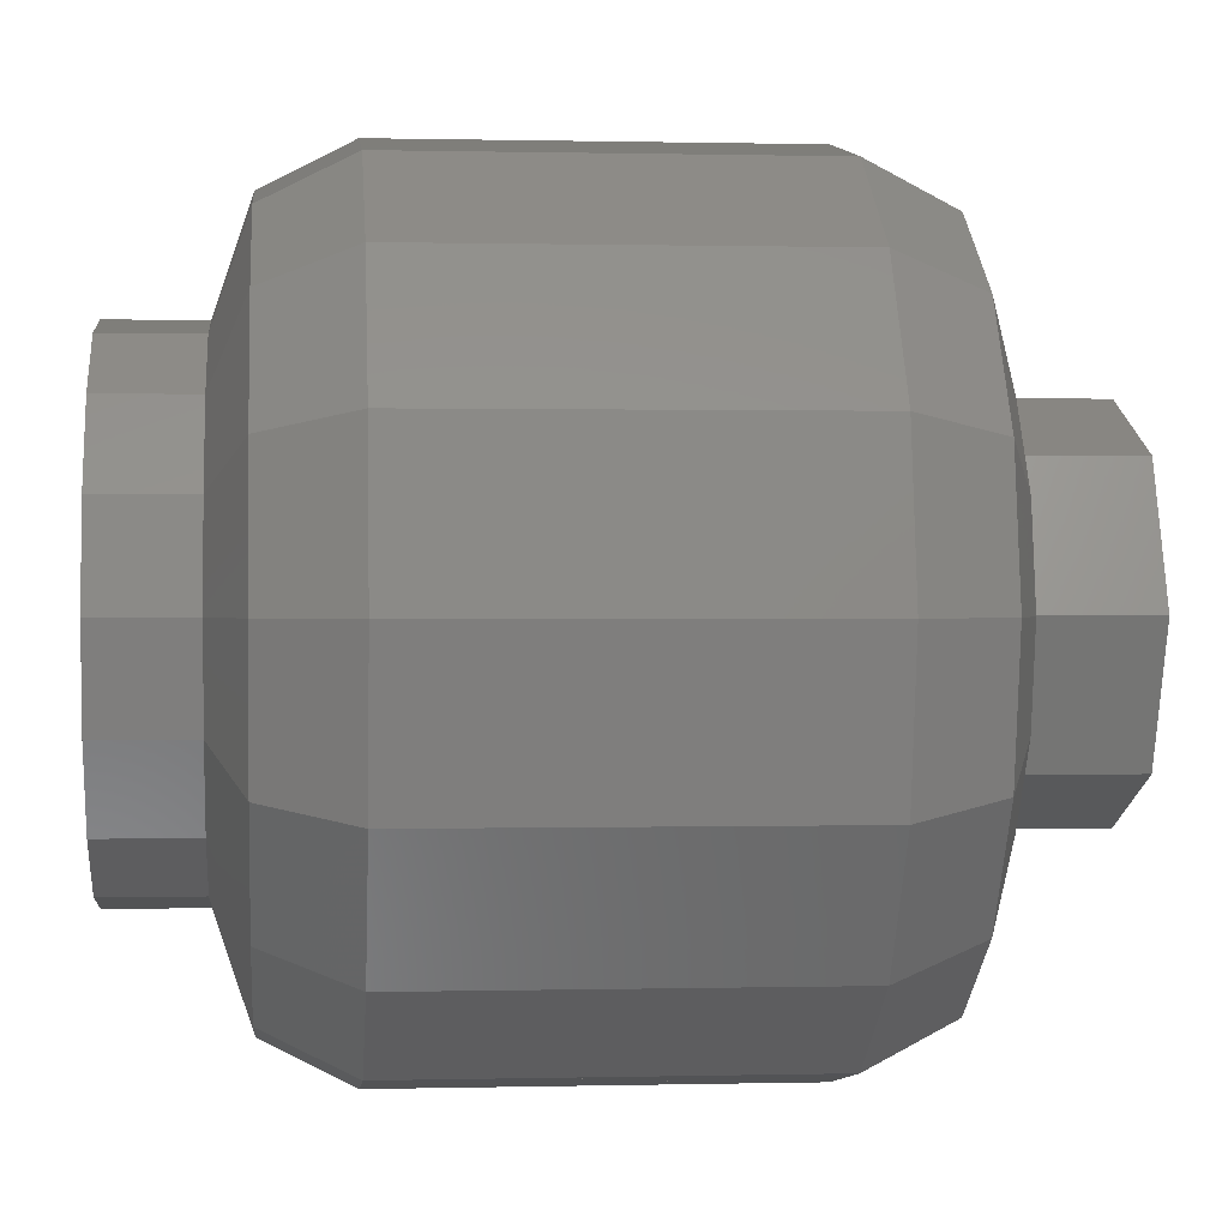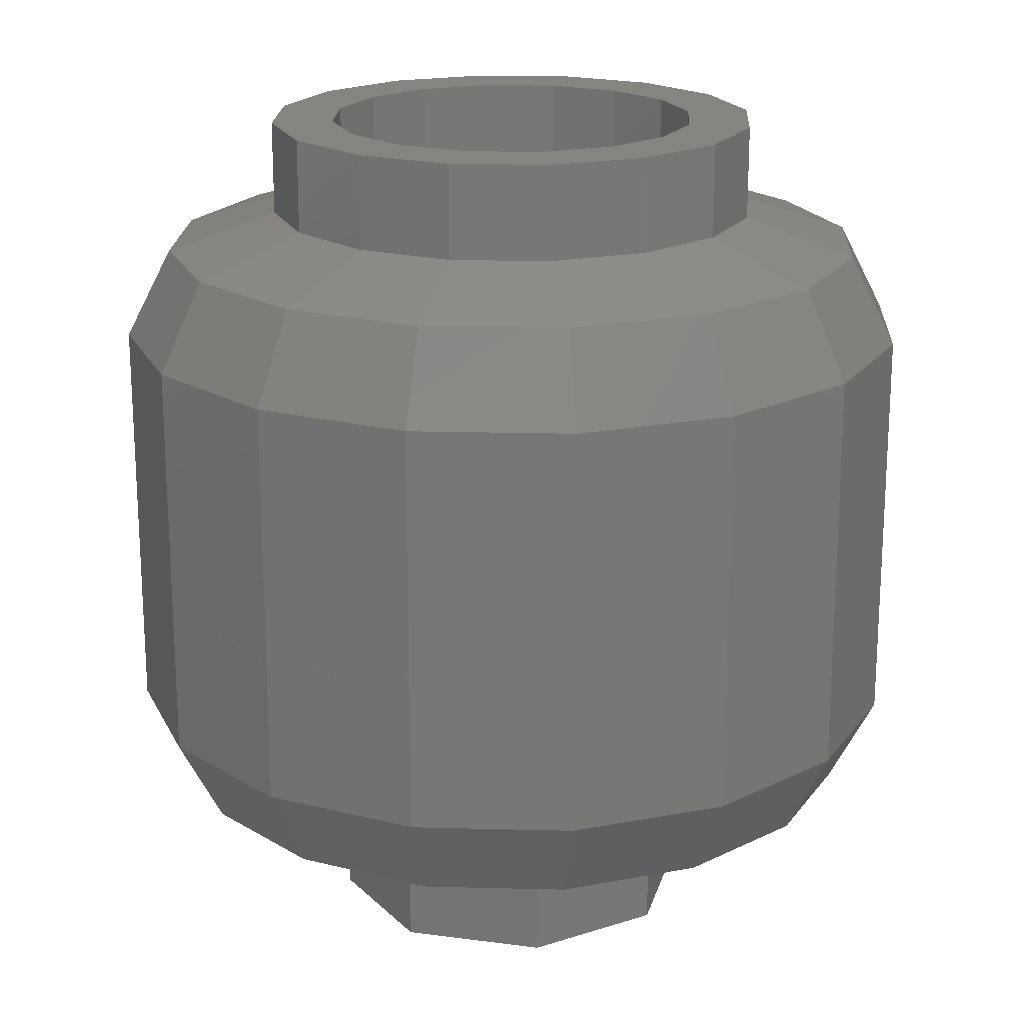
<metadata>
{"format":"stl","ext":"stl","renderer":"f3d","projection":"perspective","resolution":1024,"background":"white","views":[{"elev":0.5,"azim":-95.5,"up":"+Z"},{"elev":19.5,"azim":-143.5,"up":"+Y"}]}
</metadata>
<code>
# stl→obj: 415 verts, 672 faces
v 0 0.24 -0.52
v 0 0.16 -0.52
v -0.04976 0.16 -0.5101
v 0.04976 0.16 -0.5101
v -0.2412 0.65 -0.4522
v -0.2834 0.62 -0.424
v -0.3677 0.68 -0.3677
v 0.2412 0.65 -0.4522
v 0.3677 0.68 -0.3677
v 0.2834 0.62 -0.424
v -0.1493 0.16 -0.4903
v -0.1493 0.18 -0.4903
v -0.09952 0.26 -0.5002
v 0.09952 0.26 -0.5002
v 0.1493 0.18 -0.4903
v 0.1493 0.16 -0.4903
v -0.199 0.16 -0.4804
v -0.199 0.28 -0.4804
v 0.199 0.28 -0.4804
v 0.199 0.16 -0.4804
v -0.2412 0.16 -0.4522
v -0.2412 0.2 -0.4522
v 0.2412 0.2 -0.4522
v 0.2412 0.16 -0.4522
v -0.2834 0.16 -0.424
v -0.2834 0.3 -0.424
v 0.2834 0.3 -0.424
v 0.2834 0.16 -0.424
v -0.3255 0.16 -0.3959
v -0.3255 0.22 -0.3959
v 0.3255 0.22 -0.3959
v 0.3255 0.16 -0.3959
v -0.3677 0.16 -0.3677
v -0.3677 0.32 -0.3677
v 0.3677 0.32 -0.3677
v 0.3677 0.16 -0.3677
v -0.3959 0.16 -0.3255
v -0.3959 0.26 -0.3255
v 0.3959 0.26 -0.3255
v 0.3959 0.16 -0.3255
v -0.424 0.16 -0.2834
v -0.424 0.36 -0.2834
v 0.424 0.36 -0.2834
v 0.424 0.16 -0.2834
v -0.4522 0.16 -0.2412
v -0.4522 0.3 -0.2412
v 0.4522 0.3 -0.2412
v 0.4522 0.16 -0.2412
v -0.4804 0.16 -0.199
v -0.4804 0.4 -0.199
v 0.4804 0.4 -0.199
v 0.4804 0.16 -0.199
v 0 0.1034 -0.4907
v -0.1878 0.1034 -0.4534
v 0.1878 0.1034 -0.4534
v -0.347 0.1034 -0.347
v 0.347 0.1034 -0.347
v -0.4534 0.1034 -0.1878
v 0.4534 0.1034 -0.1878
v -0.02 0.49 -0.516
v -0.14 0.49 -0.4922
v -0.14 0.57 -0.4922
v -0.02 0.57 -0.516
v 0.02 0.49 -0.516
v 0.02 0.57 -0.516
v 0.14 0.57 -0.4922
v 0.14 0.49 -0.4922
v -0.199 0.49 -0.4804
v -0.199 0.61 -0.4804
v 0.199 0.61 -0.4804
v 0.199 0.49 -0.4804
v -0.14 0.58 -0.4922
v -0.14 0.6 -0.4922
v -0.12 0.57 -0.4961
v 0.14 0.58 -0.4922
v 0.12 0.57 -0.4961
v 0.14 0.6 -0.4922
v -0.07 0.59 -0.5061
v -0.07 0.57 -0.5061
v 0.07 0.57 -0.5061
v 0.07 0.59 -0.5061
v -0.2412 0.68 -0.4522
v 0.2412 0.68 -0.4522
v -0.14 0.4 -0.4922
v -0.09 0.4 -0.5019
v -0.09381 0.3809 -0.5012
v -0.1046 0.3646 -0.4991
v -0.1209 0.3538 -0.4959
v -0.14 0.35 -0.4922
v -0.1591 0.3538 -0.4884
v -0.1754 0.3646 -0.4853
v -0.1862 0.3809 -0.4831
v -0.19 0.4 -0.4824
v -0.1862 0.4191 -0.4831
v -0.1754 0.4354 -0.4853
v -0.1591 0.4462 -0.4884
v -0.14 0.45 -0.4922
v -0.1209 0.4462 -0.4959
v -0.1046 0.4354 -0.4991
v -0.09381 0.4191 -0.5012
v 0.14 0.4 -0.4922
v 0.19 0.4 -0.4824
v 0.1862 0.3809 -0.4831
v 0.1754 0.3646 -0.4853
v 0.1591 0.3538 -0.4884
v 0.14 0.35 -0.4922
v 0.1209 0.3538 -0.4959
v 0.1046 0.3646 -0.4991
v 0.09381 0.3809 -0.5012
v 0.09 0.4 -0.5019
v 0.09381 0.4191 -0.5012
v 0.1046 0.4354 -0.4991
v 0.1209 0.4462 -0.4959
v 0.14 0.45 -0.4922
v 0.1591 0.4462 -0.4884
v 0.1754 0.4354 -0.4853
v 0.1862 0.4191 -0.4831
v -0.09 0.35 -0.5019
v -0.19 0.35 -0.4824
v -0.19 0.45 -0.4824
v -0.09 0.45 -0.5019
v 0.19 0.35 -0.4824
v 0.09 0.35 -0.5019
v 0.09 0.45 -0.5019
v 0.19 0.45 -0.4824
v -0.04976 0.35 -0.5101
v 0 0.35 -0.52
v 0.04976 0.35 -0.5101
v -0.09952 0.35 -0.5002
v 0.09952 0.35 -0.5002
v -0.1493 0.35 -0.4903
v 0.1493 0.35 -0.4903
v -0.199 0.35 -0.4804
v 0.199 0.35 -0.4804
v -0.2412 0.45 -0.4522
v -0.199 0.45 -0.4804
v 0.199 0.45 -0.4804
v 0.2412 0.45 -0.4522
v -0.2834 0.45 -0.424
v 0.2834 0.45 -0.424
v -0.3255 0.45 -0.3959
v 0.3255 0.45 -0.3959
v -0.3677 0.45 -0.3677
v 0.3677 0.45 -0.3677
v -0.3959 0.45 -0.3255
v 0.3959 0.45 -0.3255
v -0.424 0.45 -0.2834
v 0.424 0.45 -0.2834
v -0.4522 0.45 -0.2412
v 0.4522 0.45 -0.2412
v -0.4804 0.45 -0.199
v 0.4804 0.45 -0.199
v 0 0.04688 -0.4614
v -0.1766 0.04688 -0.4263
v 0.1766 0.04688 -0.4263
v -0.3263 0.04688 -0.3263
v 0.3263 0.04688 -0.3263
v -0.4263 0.04688 -0.1766
v 0.4263 0.04688 -0.1766
v 0 0.45 -0.52
v -0.199 0.48 -0.4804
v 0 0.48 -0.52
v 0.199 0.48 -0.4804
v -0.3677 0.48 -0.3677
v 0.3677 0.48 -0.3677
v -0.4804 0.48 -0.199
v 0.4804 0.48 -0.199
v 0 0.6 -0.52
v -0.07 0.63 -0.5061
v 0 0.64 -0.52
v 0.07 0.63 -0.5061
v 0 0.49 -0.52
v 0 0.57 -0.52
v -0.07 0.68 -0.5061
v 0 0.68 -0.52
v 0.07 0.68 -0.5061
v -0.14 0.68 -0.4922
v 0.14 0.68 -0.4922
v -0.199 0.68 -0.4804
v 0.199 0.68 -0.4804
v -0.2834 0.48 -0.424
v 0.2834 0.48 -0.424
v -0.4804 0.68 -0.199
v 0.4804 0.68 -0.199
v 0 0.7931 -0.4614
v -0.1766 0.7931 -0.4263
v 0.1766 0.7931 -0.4263
v -0.3263 0.7931 -0.3263
v 0.3263 0.7931 -0.3263
v -0.4263 0.7931 -0.1766
v 0.4263 0.7931 -0.1766
v -0.4614 0.04688 0
v -0.52 0.16 0
v 0.52 0.16 0
v 0.4614 0.04688 0
v -0.52 0.68 0
v 0.52 0.68 0
v -0.4614 0.7931 0
v 0.4614 0.7931 0
v -0.1225 0 0.2956
v -0.1766 0.04688 0.4263
v -0.3263 0.04688 0.3263
v -0.2263 0 0.2263
v -0.4263 0.04688 0.1766
v -0.2956 0 0.1225
v -0.32 0 0
v -0.2956 0 -0.1225
v -0.2263 0 -0.2263
v -0.1225 0 -0.2956
v 0 0 -0.32
v 0.1225 0 -0.2956
v 0.2263 0 -0.2263
v 0.2956 0 -0.1225
v 0.32 0 0
v 0.4263 0.04688 0.1766
v 0.2956 0 0.1225
v 0.3263 0.04688 0.3263
v 0.2263 0 0.2263
v 0.1766 0.04688 0.4263
v 0.1225 0 0.2956
v 0 0.04688 0.4614
v 0 0 0.32
v -0.199 0.16 0.4804
v -0.3677 0.16 0.3677
v -0.4804 0.16 0.199
v 0.4804 0.16 0.199
v 0.3677 0.16 0.3677
v 0.199 0.16 0.4804
v 0 0.16 0.52
v -0.3263 0.7931 0.3263
v -0.1766 0.7931 0.4263
v -0.1225 0.84 0.2956
v -0.2263 0.84 0.2263
v -0.4263 0.7931 0.1766
v -0.2956 0.84 0.1225
v -0.32 0.84 0
v -0.2956 0.84 -0.1225
v -0.2263 0.84 -0.2263
v -0.1225 0.84 -0.2956
v 0 0.84 -0.32
v 0.1225 0.84 -0.2956
v 0.2263 0.84 -0.2263
v 0.2956 0.84 -0.1225
v 0.32 0.84 0
v 0.4263 0.7931 0.1766
v 0.2956 0.84 0.1225
v 0.3263 0.7931 0.3263
v 0.2263 0.84 0.2263
v 0.1766 0.7931 0.4263
v 0.1225 0.84 0.2956
v 0 0.7931 0.4614
v 0 0.84 0.32
v -0.3677 0.68 0.3677
v -0.199 0.68 0.4804
v -0.4804 0.68 0.199
v 0.4804 0.68 0.199
v 0.3677 0.68 0.3677
v 0.199 0.68 0.4804
v 0 0.68 0.52
v 0 0 0
v 0.04 0 0.0232
v 0.04 0 0.1548
v 0 0 0.16
v -0.04 0 0.1548
v -0.04 0 0.0232
v -0.154 0 -0.0428
v -0.1384 0 -0.08
v -0.114 0 -0.112
v 0 0 -0.046
v 0.114 0 -0.112
v 0.1384 0 -0.08
v 0.154 0 -0.0428
v 0.04 0.16 0.1548
v 0.04 0.16 0.0232
v 0 0.16 0
v 0 0.16 0.16
v -0.04 0.16 0.0232
v -0.04 0.16 0.1548
v -0.154 0.16 -0.0428
v -0.1384 0.16 -0.08
v 0 0.16 -0.046
v -0.114 0.16 -0.112
v 0.114 0.16 -0.112
v 0.1384 0.16 -0.08
v 0.154 0.16 -0.0428
v 0.16 0 0
v 0.1478 0 0.06123
v 0.1478 0.16 0.06123
v 0.16 0.16 0
v 0.1131 0 0.1131
v 0.1131 0.16 0.1131
v -0.1131 0 0.1131
v -0.1131 0.16 0.1131
v -0.1478 0 0.06123
v -0.1478 0.16 0.06123
v -0.16 0 0
v -0.16 0.16 0
v -0.06123 0 -0.1478
v -0.06123 0.16 -0.1478
v 0 0 -0.16
v 0 0.16 -0.16
v 0.06123 0 -0.1478
v 0.06123 0.16 -0.1478
v 0.16 -0.16 0
v 0.1131 -0.16 0.1131
v -0 -0.16 0.16
v -0 0 0.16
v -0.1131 -0.16 0.1131
v -0.16 -0.16 -0
v -0.16 0 -0
v -0.1131 -0.16 -0.1131
v -0.1131 0 -0.1131
v 0 -0.16 -0.16
v 0.1131 -0.16 -0.1131
v 0.1131 0 -0.1131
v 0.24 -0.16 0
v 0.24 0 0
v 0.1697 0 0.1697
v 0.1697 -0.16 0.1697
v -0 0 0.24
v -0 -0.16 0.24
v -0.1697 0 0.1697
v -0.1697 -0.16 0.1697
v -0.24 0 -0
v -0.24 -0.16 -0
v -0.1697 0 -0.1697
v -0.1697 -0.16 -0.1697
v 0 0 -0.24
v 0 -0.16 -0.24
v 0.1697 0 -0.1697
v 0.1697 -0.16 -0.1697
v 0.2217 0 0.09184
v 0.09184 0 0.2217
v -0 0 0.32
v -0.09184 0 0.2217
v -0.2217 0 0.09184
v -0.32 0 -0
v -0.2217 0 -0.09184
v -0.09184 0 -0.2217
v 0.09184 0 -0.2217
v 0.2217 0 -0.09184
v 0.24 0.16 0
v 0.2217 0.16 -0.09184
v 0.1478 0.16 -0.06123
v 0.1697 0.16 -0.1697
v 0.1131 0.16 -0.1131
v 0.09184 0.16 -0.2217
v -0 0.16 -0.24
v -0 0.16 -0.16
v -0.09184 0.16 -0.2217
v -0.1697 0.16 -0.1697
v -0.1131 0.16 -0.1131
v -0.2217 0.16 -0.09184
v -0.1478 0.16 -0.06123
v -0.24 0.16 0
v -0.2217 0.16 0.09184
v -0.1697 0.16 0.1697
v -0.09184 0.16 0.2217
v -0.06123 0.16 0.1478
v 0 0.16 0.24
v 0.09184 0.16 0.2217
v 0.06123 0.16 0.1478
v 0.1697 0.16 0.1697
v 0.2217 0.16 0.09184
v 0.24 0.16 -0
v 0.16 0.16 -0
v 0.24 0.96 0
v 0.2217 0.96 -0.09184
v 0.1697 0.96 -0.1697
v 0.09184 0.96 -0.2217
v 0 0.96 -0.24
v 0 0.16 -0.24
v -0.09184 0.96 -0.2217
v -0.1697 0.96 -0.1697
v -0.2217 0.96 -0.09184
v -0.24 0.96 -0
v -0.24 0.16 -0
v -0.2217 0.96 0.09184
v -0.1697 0.96 0.1697
v -0.09184 0.96 0.2217
v -0 0.96 0.24
v -0 0.16 0.24
v 0.09184 0.96 0.2217
v 0.1697 0.96 0.1697
v 0.2217 0.96 0.09184
v 0.32 0.96 0
v 0.2956 0.96 -0.1225
v 0.2263 0.96 -0.2263
v 0.1225 0.96 -0.2956
v -0 0.96 -0.32
v -0 0.96 -0.24
v -0.1225 0.96 -0.2956
v -0.2263 0.96 -0.2263
v -0.2956 0.96 -0.1225
v -0.32 0.96 0
v -0.24 0.96 0
v -0.2956 0.96 0.1225
v -0.2263 0.96 0.2263
v -0.1225 0.96 0.2956
v 0 0.96 0.32
v 0 0.96 0.24
v 0.1225 0.96 0.2956
v 0.2263 0.96 0.2263
v 0.2956 0.96 0.1225
v 0.32 0.96 -0
v 0.24 0.96 -0
v -0 0.96 0.32
v -0 0.84 0.32
v -0.32 0.96 -0
v -0.32 0.84 -0
v 0 0.96 -0.32
v -0 0.68 0.52
v -0 0.16 0.52
v -0.52 0.68 -0
v -0.52 0.16 -0
f 1 2 3
f 1 4 2
f 5 6 7
f 8 9 10
f 3 11 12
f 3 12 13
f 4 14 15
f 4 15 16
f 11 17 18
f 11 18 12
f 16 15 19
f 16 19 20
f 17 21 22
f 17 22 18
f 20 19 23
f 20 23 24
f 21 25 26
f 21 26 22
f 24 23 27
f 24 27 28
f 25 29 30
f 25 30 26
f 28 27 31
f 28 31 32
f 29 33 34
f 29 34 30
f 32 31 35
f 32 35 36
f 33 37 38
f 33 38 34
f 36 35 39
f 36 39 40
f 37 41 42
f 37 42 38
f 40 39 43
f 40 43 44
f 41 45 46
f 41 46 42
f 44 43 47
f 44 47 48
f 45 49 50
f 45 50 46
f 48 47 51
f 48 51 52
f 53 54 17
f 53 17 2
f 53 2 20
f 53 20 55
f 54 56 33
f 54 33 17
f 55 20 36
f 55 36 57
f 56 58 49
f 56 49 33
f 57 36 52
f 57 52 59
f 60 61 62
f 60 62 63
f 64 65 66
f 64 66 67
f 61 68 69
f 61 69 62
f 67 66 70
f 67 70 71
f 68 6 5
f 68 5 69
f 71 70 8
f 71 8 10
f 72 73 74
f 75 76 77
f 74 78 79
f 76 80 81
f 62 72 74
f 66 76 75
f 7 82 5
f 9 8 83
f 84 85 86
f 84 86 87
f 84 87 88
f 84 88 89
f 84 89 90
f 84 90 91
f 84 91 92
f 84 92 93
f 84 93 94
f 84 94 95
f 84 95 96
f 84 96 97
f 84 97 98
f 84 98 99
f 84 99 100
f 84 100 85
f 101 102 103
f 101 103 104
f 101 104 105
f 101 105 106
f 101 106 107
f 101 107 108
f 101 108 109
f 101 109 110
f 101 110 111
f 101 111 112
f 101 112 113
f 101 113 114
f 101 114 115
f 101 115 116
f 101 116 117
f 101 117 102
f 118 89 88
f 118 88 87
f 118 87 86
f 118 86 85
f 119 93 92
f 119 92 91
f 119 91 90
f 119 90 89
f 120 97 96
f 120 96 95
f 120 95 94
f 120 94 93
f 121 85 100
f 121 100 99
f 121 99 98
f 121 98 97
f 122 106 105
f 122 105 104
f 122 104 103
f 122 103 102
f 123 110 109
f 123 109 108
f 123 108 107
f 123 107 106
f 124 114 113
f 124 113 112
f 124 112 111
f 124 111 110
f 125 102 117
f 125 117 116
f 125 116 115
f 125 115 114
f 1 3 126
f 1 126 127
f 1 127 128
f 1 128 4
f 3 13 129
f 3 129 126
f 4 128 130
f 4 130 14
f 13 12 131
f 13 131 129
f 14 130 132
f 14 132 15
f 12 18 133
f 12 133 131
f 15 132 134
f 15 134 19
f 18 22 135
f 18 135 136
f 19 137 138
f 19 138 23
f 22 26 139
f 22 139 135
f 23 138 140
f 23 140 27
f 26 30 141
f 26 141 139
f 27 140 142
f 27 142 31
f 30 34 143
f 30 143 141
f 31 142 144
f 31 144 35
f 34 38 145
f 34 145 143
f 35 144 146
f 35 146 39
f 38 42 147
f 38 147 145
f 39 146 148
f 39 148 43
f 42 46 149
f 42 149 147
f 43 148 150
f 43 150 47
f 46 50 151
f 46 151 149
f 47 150 152
f 47 152 51
f 153 154 54
f 153 54 53
f 153 53 55
f 153 55 155
f 154 156 56
f 154 56 54
f 155 55 57
f 155 57 157
f 156 158 58
f 156 58 56
f 157 57 59
f 157 59 159
f 127 118 121
f 127 121 160
f 127 160 124
f 127 124 123
f 119 133 136
f 119 136 120
f 122 125 137
f 122 137 134
f 160 136 161
f 160 161 162
f 160 162 163
f 160 163 137
f 136 143 164
f 136 164 161
f 137 163 165
f 137 165 144
f 143 151 166
f 143 166 164
f 144 165 167
f 144 167 152
f 168 78 169
f 168 169 170
f 168 170 171
f 168 171 81
f 78 74 73
f 78 73 169
f 81 171 77
f 81 77 76
f 162 161 68
f 162 68 172
f 162 172 71
f 162 71 163
f 172 60 63
f 172 63 173
f 172 173 65
f 172 65 64
f 173 79 78
f 173 78 168
f 173 168 81
f 173 81 80
f 170 169 174
f 170 174 175
f 170 175 176
f 170 176 171
f 169 73 177
f 169 177 174
f 171 176 178
f 171 178 77
f 62 69 179
f 62 179 177
f 66 178 180
f 66 180 70
f 161 181 6
f 161 6 68
f 163 71 10
f 163 10 182
f 181 164 7
f 181 7 6
f 182 10 9
f 182 9 165
f 69 5 82
f 69 82 179
f 70 180 83
f 70 83 8
f 164 166 183
f 164 183 7
f 165 9 184
f 165 184 167
f 185 175 179
f 185 179 186
f 185 187 180
f 185 180 175
f 186 179 7
f 186 7 188
f 187 189 9
f 187 9 180
f 188 7 183
f 188 183 190
f 189 191 184
f 189 184 9
f 158 192 193
f 158 193 49
f 159 52 194
f 159 194 195
f 49 193 196
f 49 196 183
f 52 184 197
f 52 197 194
f 190 183 196
f 190 196 198
f 191 199 197
f 191 197 184
f 200 201 202
f 200 202 203
f 203 202 204
f 203 204 205
f 205 204 192
f 205 192 206
f 206 192 158
f 206 158 207
f 207 158 156
f 207 156 208
f 208 156 154
f 208 154 209
f 209 154 153
f 209 153 210
f 210 153 155
f 210 155 211
f 211 155 157
f 211 157 212
f 212 157 159
f 212 159 213
f 213 159 195
f 213 195 214
f 214 195 215
f 214 215 216
f 216 215 217
f 216 217 218
f 218 217 219
f 218 219 220
f 220 219 221
f 220 221 222
f 222 221 201
f 222 201 200
f 201 223 224
f 201 224 202
f 202 224 225
f 202 225 204
f 204 225 193
f 204 193 192
f 195 194 226
f 195 226 215
f 215 226 227
f 215 227 217
f 217 227 228
f 217 228 219
f 219 228 229
f 219 229 221
f 221 229 223
f 221 223 201
f 230 231 232
f 230 232 233
f 234 230 233
f 234 233 235
f 198 234 235
f 198 235 236
f 190 198 236
f 190 236 237
f 188 190 237
f 188 237 238
f 186 188 238
f 186 238 239
f 185 186 239
f 185 239 240
f 187 185 240
f 187 240 241
f 189 187 241
f 189 241 242
f 191 189 242
f 191 242 243
f 199 191 243
f 199 243 244
f 245 199 244
f 245 244 246
f 247 245 246
f 247 246 248
f 249 247 248
f 249 248 250
f 251 249 250
f 251 250 252
f 231 251 252
f 231 252 232
f 253 254 231
f 253 231 230
f 255 253 230
f 255 230 234
f 196 255 234
f 196 234 198
f 256 197 199
f 256 199 245
f 257 256 245
f 257 245 247
f 258 257 247
f 258 247 249
f 259 258 249
f 259 249 251
f 254 259 251
f 254 251 231
f 260 261 262
f 260 262 263
f 264 265 260
f 264 260 263
f 260 265 266
f 260 266 267
f 268 269 260
f 268 260 267
f 260 269 270
f 260 270 271
f 272 261 260
f 272 260 271
f 273 274 275
f 273 275 276
f 275 277 278
f 275 278 276
f 279 277 275
f 279 275 280
f 275 281 282
f 275 282 280
f 283 281 275
f 283 275 284
f 275 274 285
f 275 285 284
f 262 261 274
f 262 274 273
f 277 265 264
f 277 264 278
f 266 265 277
f 266 277 279
f 281 269 268
f 281 268 282
f 270 269 281
f 270 281 283
f 274 261 272
f 274 272 285
f 286 287 288
f 286 288 289
f 287 290 291
f 287 291 288
f 290 262 273
f 290 273 291
f 264 292 293
f 264 293 278
f 292 294 295
f 292 295 293
f 294 296 297
f 294 297 295
f 296 266 279
f 296 279 297
f 268 298 299
f 268 299 282
f 298 300 301
f 298 301 299
f 300 302 303
f 300 303 301
f 302 270 283
f 302 283 303
f 272 286 289
f 272 289 285
f 286 304 305
f 286 305 290
f 290 305 306
f 290 306 307
f 307 306 308
f 307 308 292
f 292 308 309
f 292 309 310
f 310 309 311
f 310 311 312
f 312 311 313
f 312 313 300
f 300 313 314
f 300 314 315
f 315 314 304
f 315 304 286
f 316 317 318
f 316 318 319
f 319 318 320
f 319 320 321
f 321 320 322
f 321 322 323
f 323 322 324
f 323 324 325
f 325 324 326
f 325 326 327
f 327 326 328
f 327 328 329
f 329 328 330
f 329 330 331
f 331 330 317
f 331 317 316
f 304 316 319
f 304 319 305
f 305 319 321
f 305 321 306
f 306 321 323
f 306 323 308
f 308 323 325
f 308 325 309
f 309 325 327
f 309 327 311
f 311 327 329
f 311 329 313
f 313 329 331
f 313 331 314
f 314 331 316
f 314 316 304
f 317 214 216
f 317 216 332
f 332 216 218
f 332 218 318
f 318 218 220
f 318 220 333
f 333 220 334
f 333 334 320
f 320 334 200
f 320 200 335
f 335 200 203
f 335 203 322
f 322 203 205
f 322 205 336
f 336 205 337
f 336 337 324
f 324 337 207
f 324 207 338
f 338 207 208
f 338 208 326
f 326 208 209
f 326 209 339
f 339 209 210
f 339 210 328
f 328 210 211
f 328 211 340
f 340 211 212
f 340 212 330
f 330 212 213
f 330 213 341
f 341 213 214
f 341 214 317
f 289 342 343
f 289 343 344
f 344 343 345
f 344 345 346
f 346 345 347
f 346 347 303
f 303 347 348
f 303 348 349
f 349 348 350
f 349 350 299
f 299 350 351
f 299 351 352
f 352 351 353
f 352 353 354
f 354 353 355
f 354 355 297
f 297 355 356
f 297 356 295
f 295 356 357
f 295 357 293
f 293 357 358
f 293 358 359
f 359 358 360
f 359 360 276
f 276 360 361
f 276 361 362
f 362 361 363
f 362 363 291
f 291 363 364
f 291 364 288
f 288 364 365
f 288 365 366
f 342 367 368
f 342 368 343
f 343 368 369
f 343 369 345
f 345 369 370
f 345 370 347
f 347 370 371
f 347 371 372
f 372 371 373
f 372 373 350
f 350 373 374
f 350 374 351
f 351 374 375
f 351 375 353
f 353 375 376
f 353 376 377
f 377 376 378
f 377 378 356
f 356 378 379
f 356 379 357
f 357 379 380
f 357 380 358
f 358 380 381
f 358 381 382
f 382 381 383
f 382 383 361
f 361 383 384
f 361 384 363
f 363 384 385
f 363 385 364
f 364 385 367
f 364 367 342
f 367 386 387
f 367 387 368
f 368 387 388
f 368 388 369
f 369 388 389
f 369 389 370
f 370 389 390
f 370 390 391
f 391 390 392
f 391 392 373
f 373 392 393
f 373 393 374
f 374 393 394
f 374 394 375
f 375 394 395
f 375 395 396
f 396 395 397
f 396 397 378
f 378 397 398
f 378 398 379
f 379 398 399
f 379 399 380
f 380 399 400
f 380 400 401
f 401 400 402
f 401 402 383
f 383 402 403
f 383 403 384
f 384 403 404
f 384 404 385
f 385 404 405
f 385 405 406
f 244 386 404
f 244 404 246
f 246 404 403
f 246 403 248
f 248 403 402
f 248 402 250
f 250 402 407
f 250 407 408
f 408 407 399
f 408 399 232
f 232 399 398
f 232 398 233
f 233 398 397
f 233 397 235
f 235 397 409
f 235 409 410
f 410 409 394
f 410 394 237
f 237 394 393
f 237 393 238
f 238 393 392
f 238 392 239
f 239 392 411
f 239 411 240
f 240 411 389
f 240 389 241
f 241 389 388
f 241 388 242
f 242 388 387
f 242 387 243
f 243 387 386
f 243 386 244
f 194 197 256
f 194 256 226
f 226 256 257
f 226 257 227
f 227 257 258
f 227 258 228
f 228 258 412
f 228 412 413
f 413 412 254
f 413 254 223
f 223 254 253
f 223 253 224
f 224 253 255
f 224 255 225
f 225 255 414
f 225 414 415

</code>
